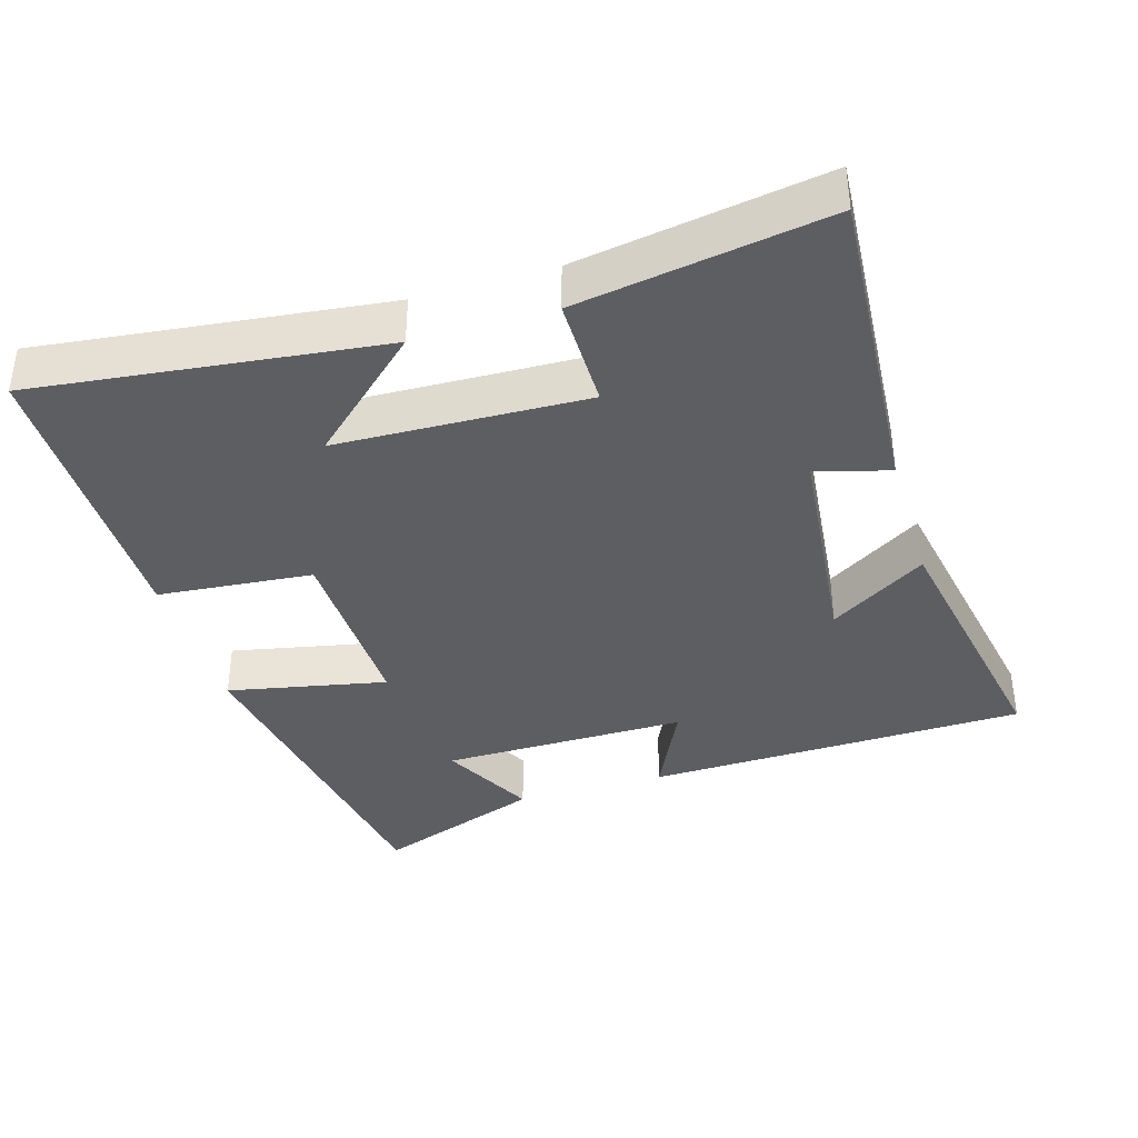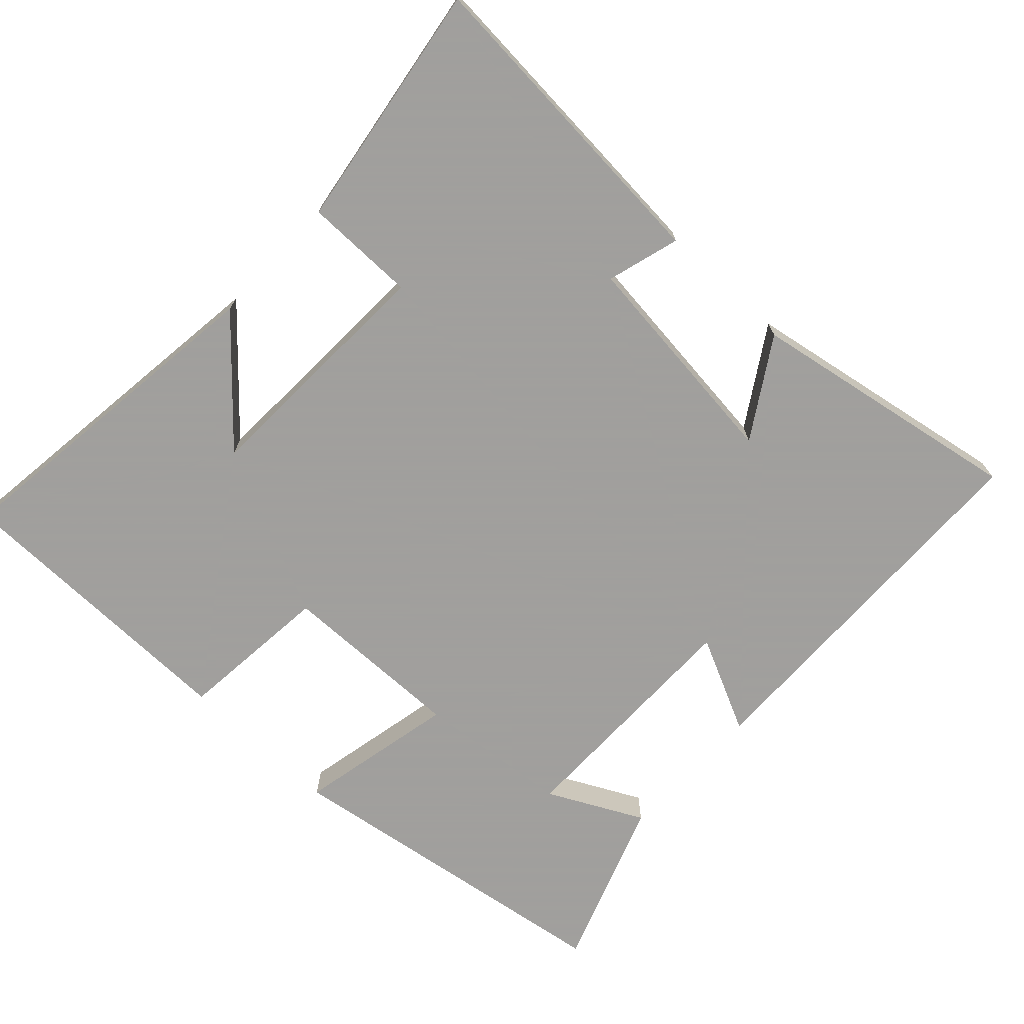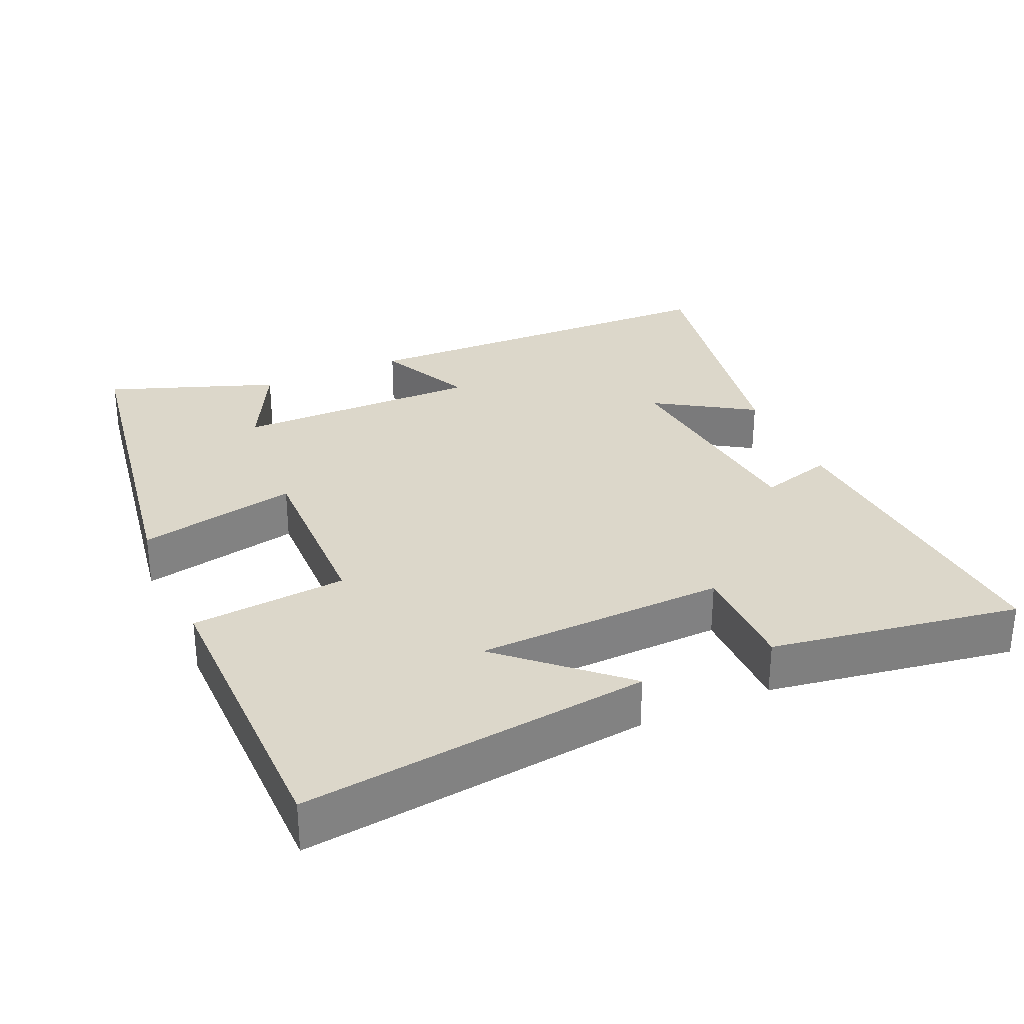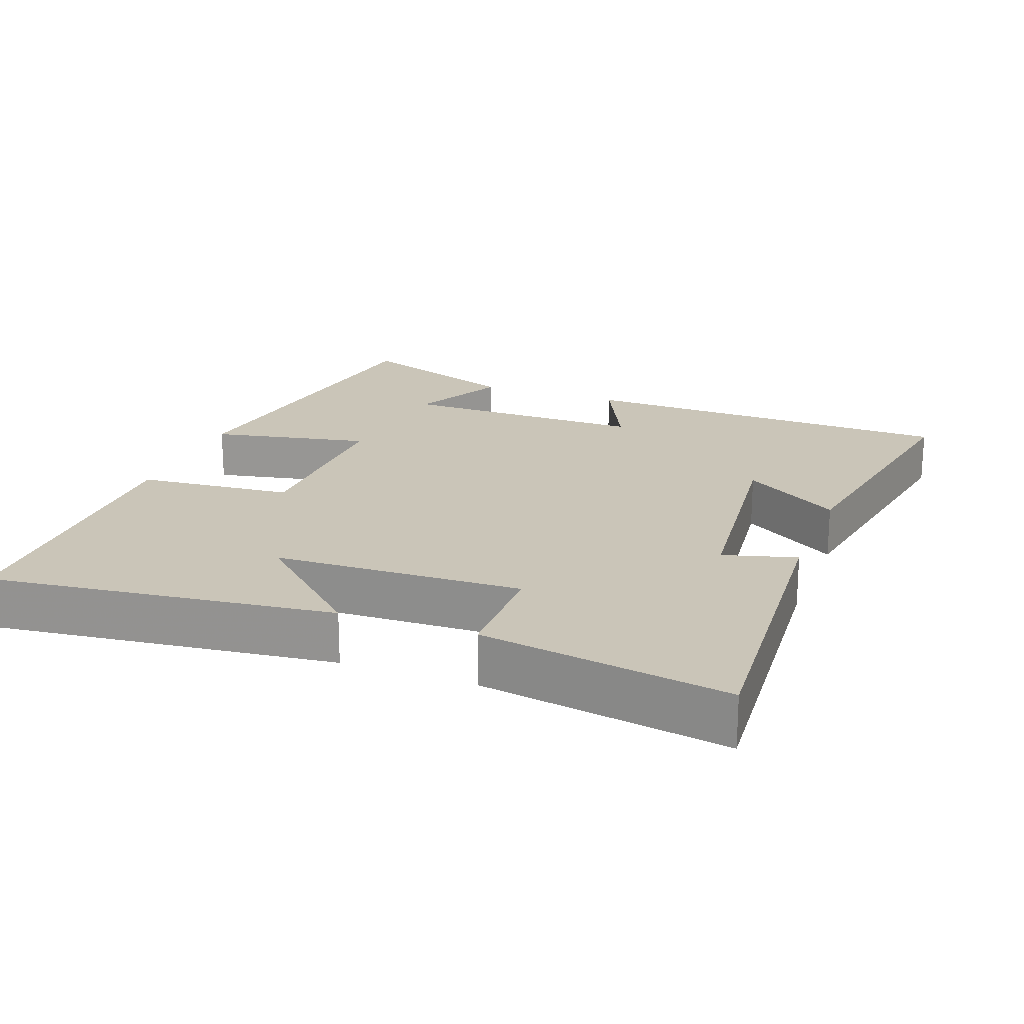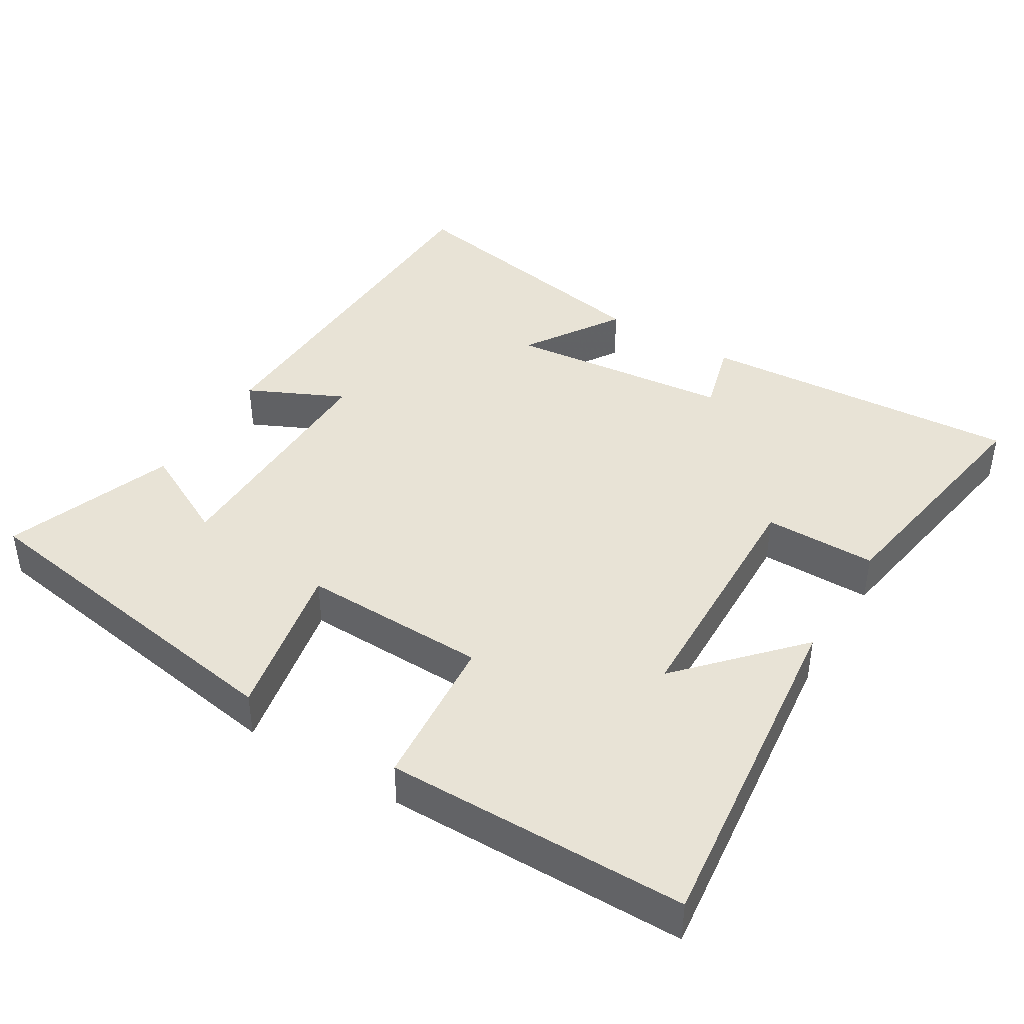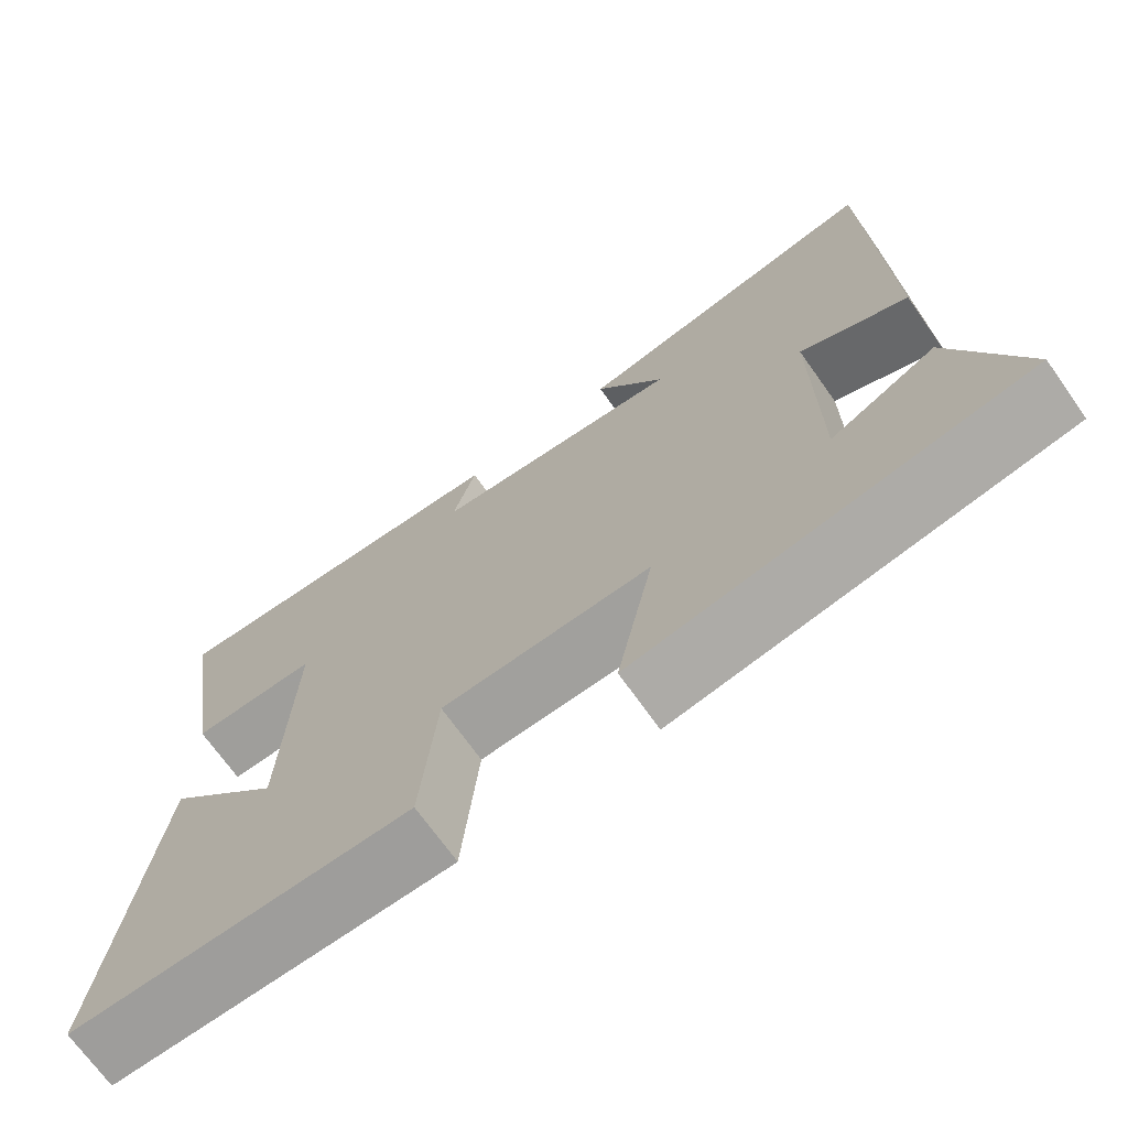
<metadata>
{"format":"obj","ext":"obj","renderer":"f3d","projection":"perspective","resolution":1024,"background":"white","views":[{"elev":-37.9,"azim":-73.2,"up":"+Y"},{"elev":-71.5,"azim":-43.3,"up":"+Y"},{"elev":30.5,"azim":-114.0,"up":"+Y"},{"elev":20.4,"azim":-69.5,"up":"+Y"},{"elev":41.9,"azim":-148.5,"up":"+Y"},{"elev":-70.8,"azim":35.4,"up":"+Z"}]}
</metadata>
<code>
v 0.486 0.07 0.571
v 0.5 0.07 0.031
v 0.365 0.07 0.095
v 0.367 0.07 -0.253
v 0.5 0.07 -0.185
v 0.587 0.07 -0.423
v 0.101 0.07 -0.5
v 0.147 0.07 -0.275
v -0.115 0.07 -0.281
v -0.135 0.07 -0.5
v -0.558 0.07 -0.497
v -0.5 0.07 -0.01
v -0.354 0.07 -0.17
v -0.342 0.07 0.182
v -0.5 0.07 0.182
v -0.556 0.07 0.532
v -0.103 0.07 0.5
v -0.132 0.07 0.397
v 0.184 0.07 0.363
v 0.097 0.07 0.5
v 0.486 0 0.571
v 0.5 0 0.031
v 0.365 0 0.095
v 0.367 0 -0.253
v 0.5 0 -0.185
v 0.587 0 -0.423
v 0.101 0 -0.5
v 0.147 0 -0.275
v -0.115 0 -0.281
v -0.135 0 -0.5
v -0.558 0 -0.497
v -0.5 0 -0.01
v -0.354 0 -0.17
v -0.342 0 0.182
v -0.5 0 0.182
v -0.556 0 0.532
v -0.103 0 0.5
v -0.132 0 0.397
v 0.184 0 0.363
v 0.097 0 0.5
f 19 20 1 2
f 18 19 2 3
f 15 16 17 18
f 14 15 18
f 13 14 18 3
f 10 11 12 13
f 9 10 13
f 8 9 13 3
f 7 8 3 4
f 4 5 6 7
f 22 21 40 39
f 23 22 39 38
f 38 37 36 35
f 38 35 34
f 23 38 34 33
f 33 32 31 30
f 33 30 29
f 23 33 29 28
f 24 23 28 27
f 27 26 25 24
f 1 21 22 2
f 2 22 23 3
f 3 23 24 4
f 4 24 25 5
f 5 25 26 6
f 6 26 27 7
f 7 27 28 8
f 8 28 29 9
f 9 29 30 10
f 10 30 31 11
f 11 31 32 12
f 12 32 33 13
f 13 33 34 14
f 14 34 35 15
f 15 35 36 16
f 16 36 37 17
f 17 37 38 18
f 18 38 39 19
f 19 39 40 20
f 20 40 21 1

</code>
